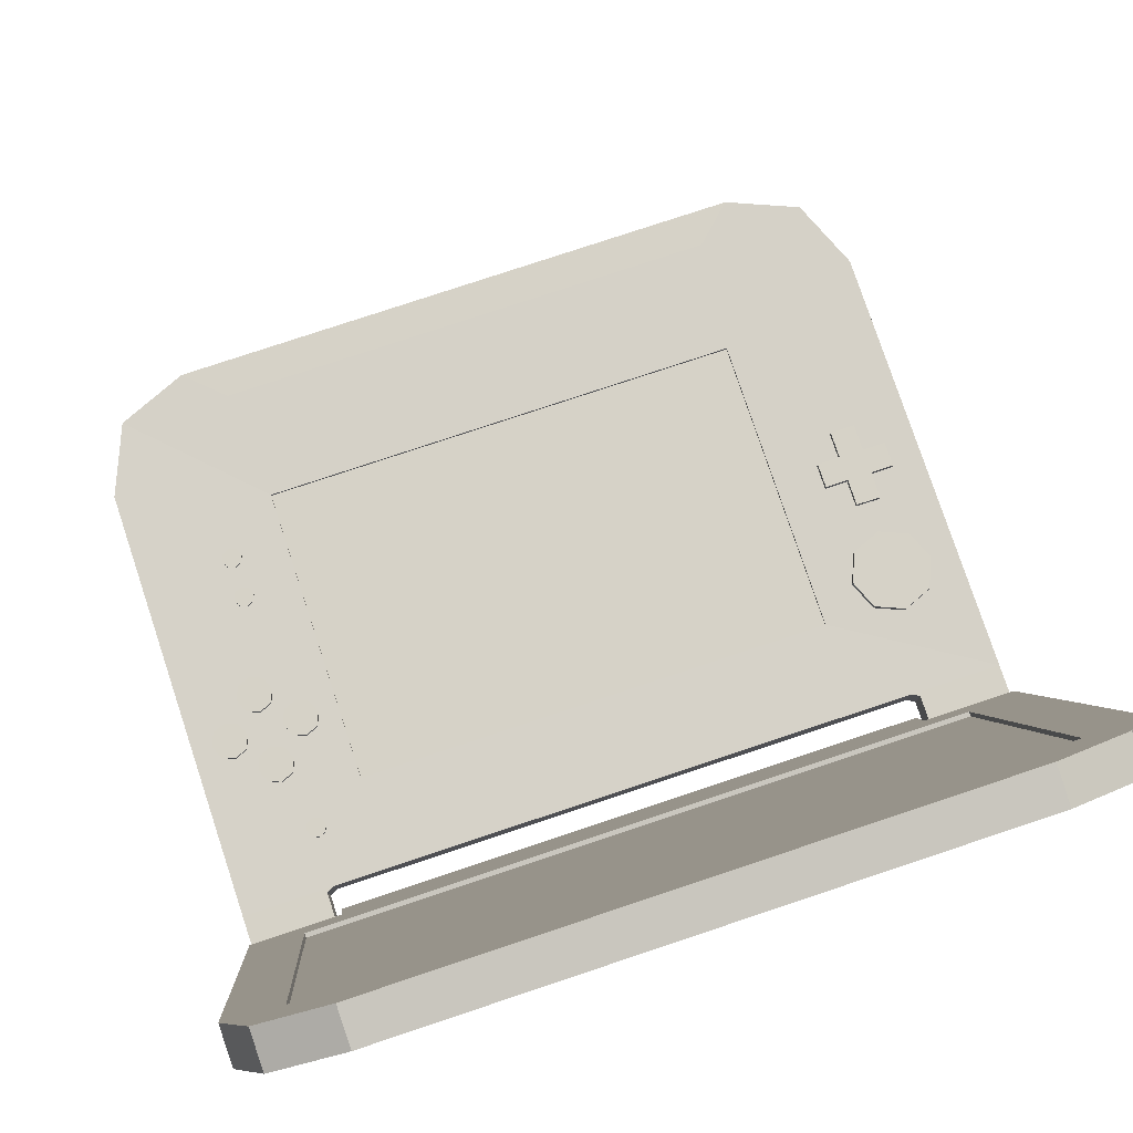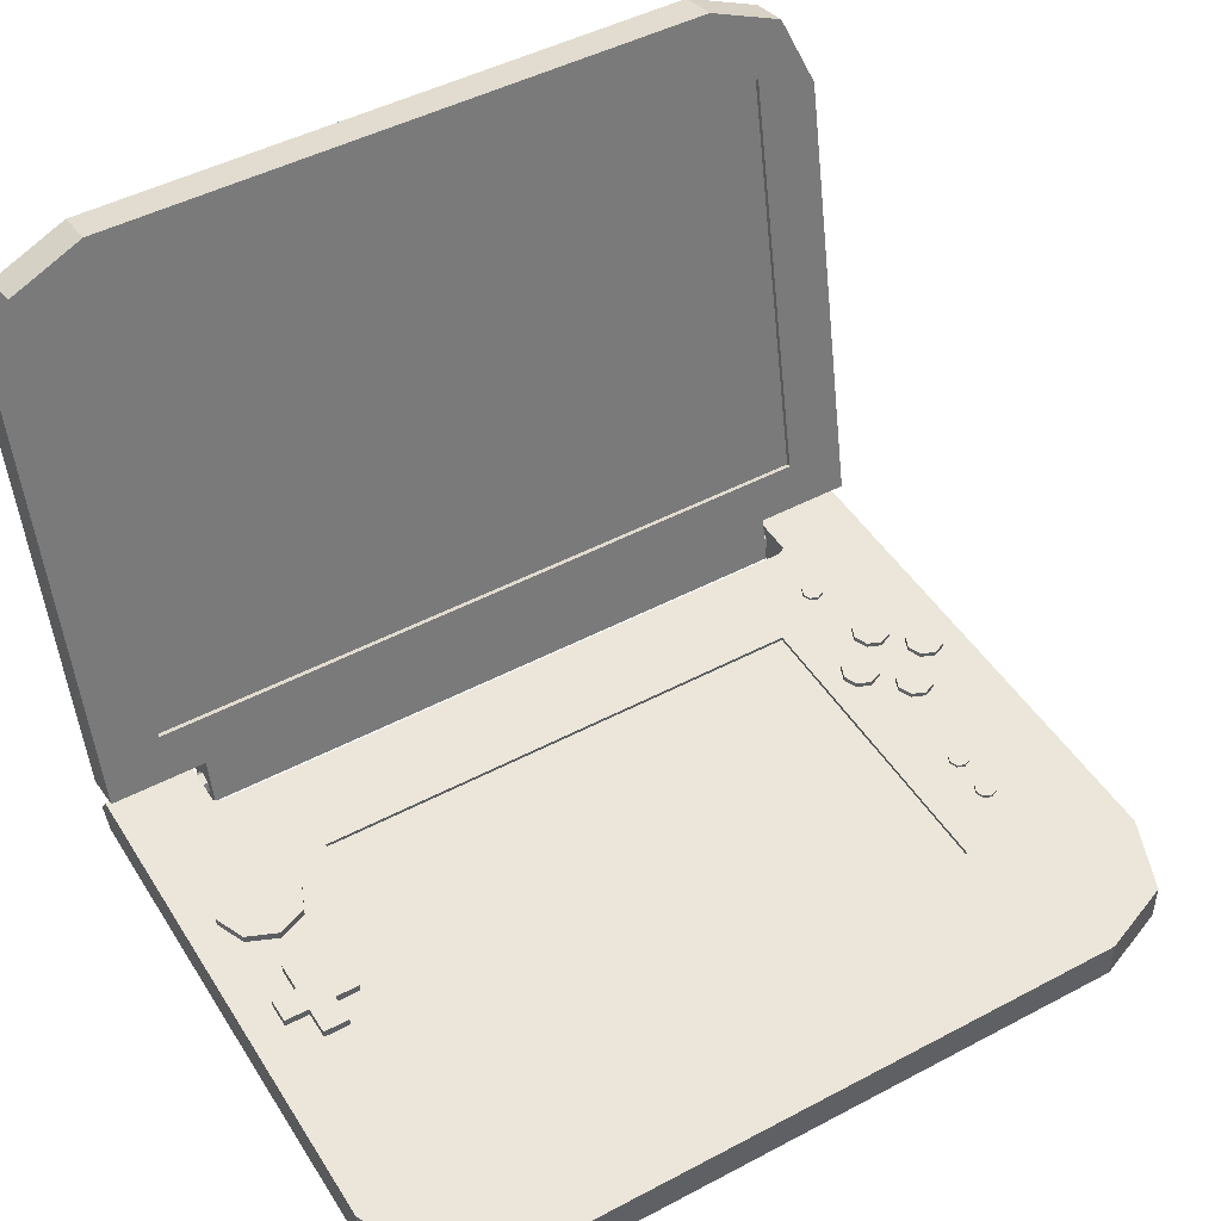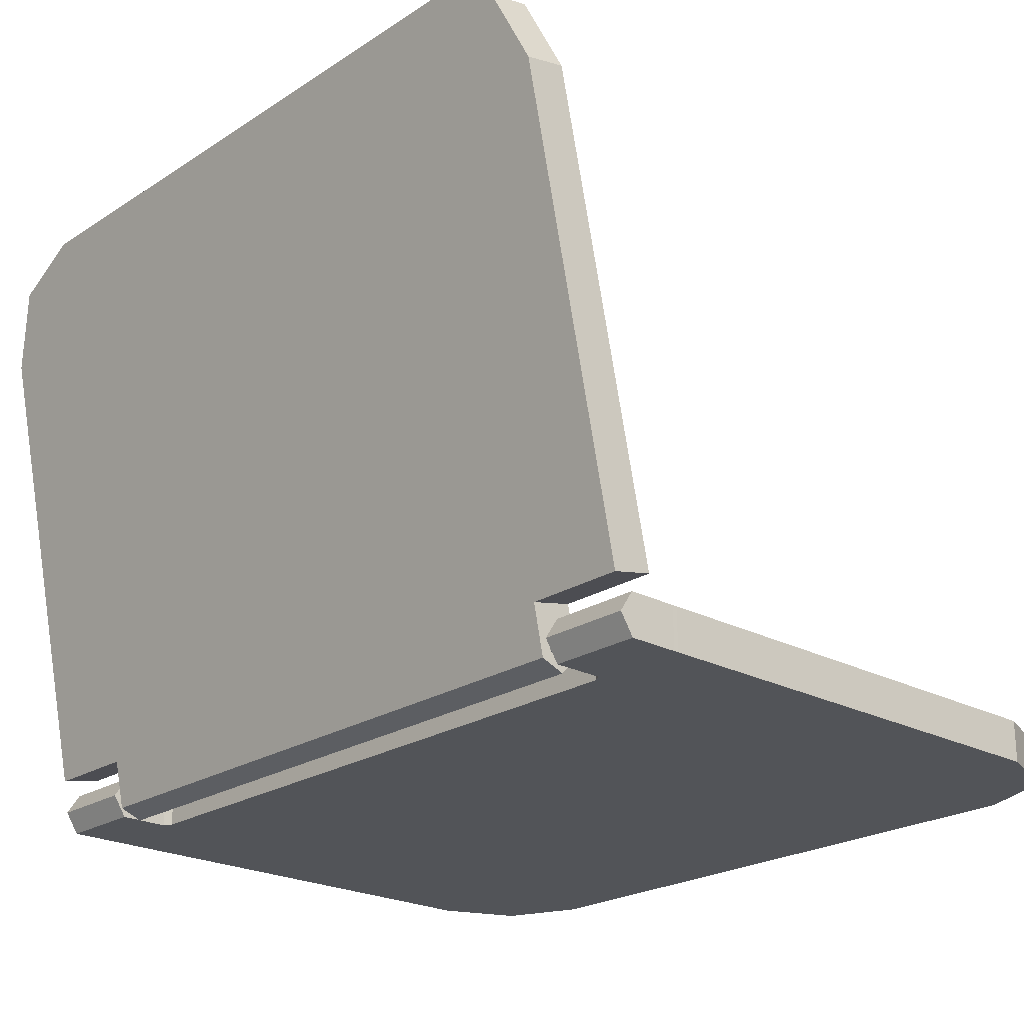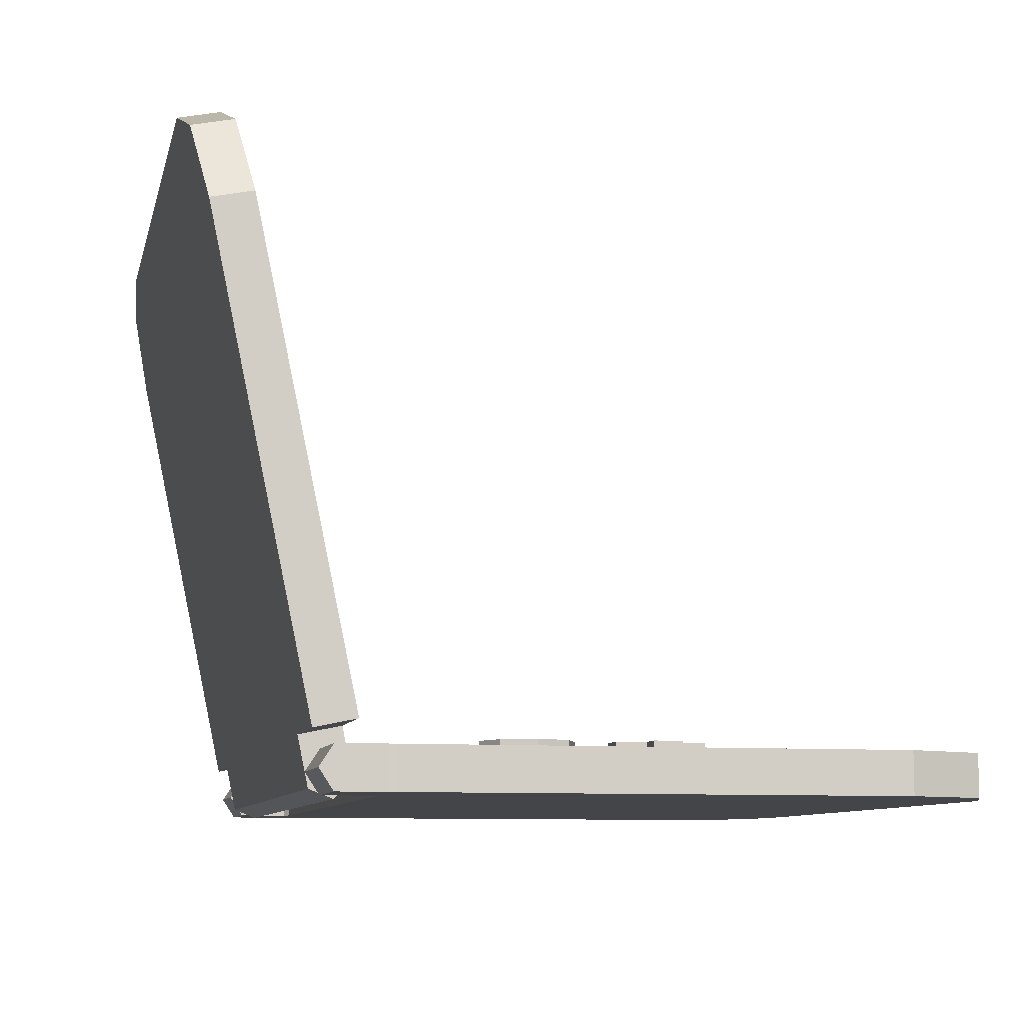
<metadata>
{"format":"obj","ext":"obj","renderer":"f3d","projection":"perspective","resolution":1024,"background":"white","views":[{"elev":78.5,"azim":161.6,"up":"+Y"},{"elev":47.4,"azim":-30.8,"up":"+Y"},{"elev":-22.8,"azim":-132.4,"up":"+Y"},{"elev":-8.9,"azim":-102.4,"up":"+Y"}]}
</metadata>
<code>
g DS_Cube.033
v -5 0.399 -4.876
v -5 0.4999 -4.394
v -3.236 6.81 -5.716
v -4.268 6.291 -5.607
v 5 0.399 -4.876
v 5 0.4999 -4.394
v -4.268 1.107 -4.521
v 4.268 1.107 -4.521
v -5 5.903 -6.029
v -3.72 7.155 -6.291
v -4.625 6.789 -6.214
v -3.72 7.256 -5.81
v -5 6.004 -5.547
v -4.625 6.889 -5.733
v 3.72 7.155 -6.291
v 5 5.903 -6.029
v 4.625 6.789 -6.214
v 5 6.004 -5.547
v 3.72 7.256 -5.81
v 4.625 6.889 -5.733
v -4.268 5.894 -5.524
v 4.268 6.291 -5.607
v 4.268 5.894 -5.524
v 3.236 6.81 -5.716
v 4.268 1.095 -4.58
v 4.268 5.882 -5.583
v -4.268 1.095 -4.58
v -4.268 5.882 -5.583
v 4.268 6.278 -5.666
v -4.268 6.278 -5.666
v -2.47 6.81 -5.716
v 2.47 6.81 -5.716
v 3.258 1.107 -4.521
v -3.258 1.107 -4.521
v -3.817 0.399 -4.876
v 3.817 0.399 -4.876
v 3.817 0.4999 -4.394
v -3.817 0.4999 -4.394
v 2.84 7.155 -6.291
v -2.84 7.155 -6.291
v -2.84 7.256 -5.81
v 2.84 7.256 -5.81
v -3.258 6.291 -5.607
v 3.258 6.291 -5.607
v 3.258 1.095 -4.58
v -3.258 1.095 -4.58
v -3.258 6.278 -5.666
v 3.258 6.278 -5.666
v 3.258 5.882 -5.583
v -3.258 5.882 -5.583
v -3.817 -0.1743 -4.756
v 3.817 -0.1743 -4.756
v 3.817 -0.07341 -4.274
v -3.817 -0.07341 -4.274
v -5 0.4494 -4.635
v 5 0.4494 -4.635
v -3.72 7.206 -6.05
v -4.625 6.839 -5.973
v -5 5.953 -5.788
v 5 5.953 -5.788
v 4.625 6.839 -5.973
v 3.72 7.206 -6.05
v 3.817 0.4494 -4.635
v -3.817 0.4494 -4.635
v -2.84 7.206 -6.05
v 2.84 7.206 -6.05
v 3.817 -0.2812 -4.482
v -3.817 -0.2812 -4.482
v -3.817 0.08614 -4.81
v -3.817 0.187 -4.329
v 3.817 0.187 -4.329
v 3.817 0.08614 -4.81
v 3.817 0.2768 -4.599
v -3.817 0.2768 -4.599
v 3.817 -0.1362 -4.512
v 3.817 -0.084 -4.646
v -3.817 -0.1362 -4.512
v -3.817 -0.084 -4.646
v -3.817 0.04311 -4.673
v 3.817 0.04311 -4.673
v 3.817 -0.03477 -4.411
v -3.817 -0.03477 -4.411
v 3.817 0.1362 -4.569
v -3.817 0.1362 -4.569
v -3.817 0.09235 -4.437
v 3.817 0.09235 -4.437
v 4.994 -0.1362 -4.512
v 4.994 -0.084 -4.646
v -4.994 -0.1362 -4.512
v -4.994 -0.084 -4.646
v -4.994 0.04311 -4.673
v 4.994 0.04311 -4.673
v 4.994 -0.03477 -4.411
v -4.994 -0.03477 -4.411
v 4.994 0.1362 -4.569
v -4.994 0.1362 -4.569
v -4.994 0.09235 -4.437
v 4.994 0.09235 -4.437
v -4.999 0.246 -4.06
v -3.917 0.246 -4.06
v -3.917 -0.246 -4.06
v -4.999 -0.246 -4.06
v -4.999 0.246 -4.646
v -3.917 0.246 -4.646
v -3.917 -0.246 -4.646
v -4.999 -0.246 -4.646
v -3.917 0 -4.807
v -4.999 0 -4.807
v -4.999 0.246 -4.38
v -4.999 -0.246 -4.38
v -3.917 -0.246 -4.38
v -3.917 0.246 -4.38
v 3.917 0.246 -4.06
v 4.999 0.246 -4.06
v 4.999 -0.246 -4.06
v 3.917 -0.246 -4.06
v 3.917 0.246 -4.646
v 4.999 0.246 -4.646
v 4.999 -0.246 -4.646
v 3.917 -0.246 -4.646
v 4.999 0 -4.807
v 3.917 0 -4.807
v 3.917 0.246 -4.38
v 3.917 -0.246 -4.38
v 4.999 -0.246 -4.38
v 4.999 0.246 -4.38
v -3.09 0.2346 -2.82
v 3.09 0.2346 -2.82
v -5 0.246 -4.005
v -5 -0.246 -4.005
v 3.09 0.2346 1.016
v 3.236 0.246 2.443
v 5 0.246 -4.005
v 5 -0.246 -4.005
v 5 -0.246 1.618
v 3.72 -0.246 2.898
v 4.625 -0.246 2.523
v 3.72 0.246 2.898
v 5 0.246 1.618
v 4.625 0.246 2.523
v -3.72 -0.246 2.898
v -5 -0.246 1.618
v -4.625 -0.246 2.523
v -5 0.246 1.618
v -3.72 0.246 2.898
v -4.625 0.246 2.523
v 3.09 0.2346 0.7222
v -3.09 0.2346 1.016
v -3.09 0.2346 0.7222
v -3.236 0.246 2.443
v -3.09 0.1913 -2.82
v -3.09 0.1913 0.7222
v 3.09 0.1913 -2.82
v 3.09 0.1913 0.7222
v -3.09 0.1913 1.016
v 3.09 0.1913 1.016
v 2.47 0.246 2.443
v -2.47 0.246 2.443
v -2.359 0.2346 -2.82
v 2.359 0.2346 -2.82
v 3.817 -0.246 -4.005
v -3.817 -0.246 -4.005
v -3.817 0.246 -4.005
v 3.817 0.246 -4.005
v -2.84 -0.246 2.898
v 2.84 -0.246 2.898
v 2.84 0.246 2.898
v -2.84 0.246 2.898
v 2.359 0.2346 1.016
v -2.359 0.2346 1.016
v -2.359 0.1913 -2.82
v 2.359 0.1913 -2.82
v 2.359 0.1913 1.016
v -2.359 0.1913 1.016
v -2.359 0.1913 0.7222
v 2.359 0.1913 0.7222
v 5 0 -4.005
v -5 0 -4.005
v 3.72 0 2.898
v 4.625 0 2.523
v 5 0 1.618
v -5 0 1.618
v -4.625 0 2.523
v -3.72 0 2.898
v 2.84 0 2.898
v -2.84 0 2.898
v -4.999 0 -4.38
v -4.999 -0 -4.06
v -4.999 0 -4.646
v 4.999 -0 -4.06
v 4.999 0 -4.38
v 4.999 0 -4.646
v -4.111 0.1939 -2.963
v -4.483 0.1939 -2.808
v -4.638 0.1939 -2.435
v -4.483 0.1939 -2.063
v -4.111 0.1939 -1.908
v -3.738 0.1939 -2.063
v -3.583 0.1939 -2.435
v -3.738 0.1939 -2.808
v -4.111 0.3373 -2.963
v -4.483 0.3373 -2.808
v -4.638 0.3373 -2.435
v -4.483 0.3373 -2.063
v -4.111 0.3373 -1.908
v -3.738 0.3373 -2.063
v -3.583 0.3373 -2.435
v -3.738 0.3373 -2.808
v -4.111 0.3373 -2.435
v 3.931 0.2513 -3.241
v 3.894 0.2513 -3.15
v 3.803 0.2513 -3.112
v 3.711 0.2513 -3.15
v 3.674 0.2513 -3.241
v 3.711 0.2513 -3.332
v 3.803 0.2513 -3.37
v 3.894 0.2513 -3.332
v 3.803 0.2863 -3.37
v 3.711 0.2863 -3.332
v 3.674 0.2863 -3.241
v 3.711 0.2863 -3.15
v 3.803 0.2863 -3.112
v 3.894 0.2863 -3.15
v 3.931 0.2863 -3.241
v 3.894 0.2863 -3.332
v 3.803 0.2863 -3.241
v 4.279 0.2361 -2.33
v 4.21 0.2361 -2.164
v 4.044 0.2361 -2.096
v 3.878 0.2361 -2.164
v 3.809 0.2361 -2.33
v 3.878 0.2361 -2.496
v 4.044 0.2361 -2.565
v 4.21 0.2361 -2.496
v 4.044 0.2998 -2.565
v 3.878 0.2998 -2.496
v 3.809 0.2998 -2.33
v 3.878 0.2998 -2.164
v 4.044 0.2998 -2.096
v 4.21 0.2998 -2.164
v 4.279 0.2998 -2.33
v 4.21 0.2998 -2.496
v 4.044 0.2998 -2.33
v 4.279 0.2361 -1.4
v 4.21 0.2361 -1.234
v 4.044 0.2361 -1.165
v 3.878 0.2361 -1.234
v 3.809 0.2361 -1.4
v 3.878 0.2361 -1.566
v 4.044 0.2361 -1.635
v 4.21 0.2361 -1.566
v 4.044 0.2998 -1.635
v 3.878 0.2998 -1.566
v 3.809 0.2998 -1.4
v 3.878 0.2998 -1.234
v 4.044 0.2998 -1.165
v 4.21 0.2998 -1.234
v 4.279 0.2998 -1.4
v 4.21 0.2998 -1.566
v 4.044 0.2998 -1.4
v 3.579 0.2361 -2.1
v 3.745 0.2361 -2.031
v 3.814 0.2361 -1.865
v 3.745 0.2361 -1.699
v 3.579 0.2361 -1.631
v 3.413 0.2361 -1.699
v 3.344 0.2361 -1.865
v 3.413 0.2361 -2.031
v 3.344 0.2998 -1.865
v 3.413 0.2998 -1.699
v 3.579 0.2998 -1.631
v 3.745 0.2998 -1.699
v 3.814 0.2998 -1.865
v 3.745 0.2998 -2.031
v 3.579 0.2998 -2.1
v 3.413 0.2998 -2.031
v 3.579 0.2998 -1.865
v 4.509 0.2361 -2.1
v 4.675 0.2361 -2.031
v 4.744 0.2361 -1.865
v 4.675 0.2361 -1.699
v 4.509 0.2361 -1.631
v 4.343 0.2361 -1.699
v 4.275 0.2361 -1.865
v 4.343 0.2361 -2.031
v 4.275 0.2998 -1.865
v 4.343 0.2998 -1.699
v 4.509 0.2998 -1.631
v 4.675 0.2998 -1.699
v 4.744 0.2998 -1.865
v 4.675 0.2998 -2.031
v 4.509 0.2998 -2.1
v 4.343 0.2998 -2.031
v 4.509 0.2998 -1.865
v 3.931 0.2513 -0.1585
v 3.894 0.2513 -0.06732
v 3.803 0.2513 -0.02956
v 3.711 0.2513 -0.06732
v 3.674 0.2513 -0.1585
v 3.711 0.2513 -0.2496
v 3.803 0.2513 -0.2874
v 3.894 0.2513 -0.2496
v 3.803 0.2863 -0.2874
v 3.711 0.2863 -0.2496
v 3.674 0.2863 -0.1585
v 3.711 0.2863 -0.06732
v 3.803 0.2863 -0.02956
v 3.894 0.2863 -0.06732
v 3.931 0.2863 -0.1585
v 3.894 0.2863 -0.2496
v 3.803 0.2863 -0.1585
v 3.931 0.2513 0.3692
v 3.894 0.2513 0.4603
v 3.803 0.2513 0.4981
v 3.711 0.2513 0.4603
v 3.674 0.2513 0.3692
v 3.711 0.2513 0.278
v 3.803 0.2513 0.2402
v 3.894 0.2513 0.278
v 3.803 0.2863 0.2402
v 3.711 0.2863 0.278
v 3.674 0.2863 0.3692
v 3.711 0.2863 0.4603
v 3.803 0.2863 0.4981
v 3.894 0.2863 0.4603
v 3.931 0.2863 0.3692
v 3.894 0.2863 0.278
v 3.803 0.2863 0.3692
v -4.29 0.02132 -0.8369
v -4.29 0.338 -0.8369
v -4.29 0.02132 -1.154
v -4.29 0.338 -1.154
v -3.973 0.02132 -0.8369
v -3.973 0.338 -0.8369
v -3.973 0.02132 -1.154
v -3.973 0.338 -1.154
v -4.29 0.02132 -0.4959
v -4.29 0.338 -0.4959
v -4.29 0.338 -1.495
v -4.29 0.02132 -1.495
v -3.973 0.02132 -1.495
v -3.973 0.338 -1.495
v -3.973 0.338 -0.4959
v -3.973 0.02132 -0.4959
v -4.587 0.02132 -1.154
v -4.587 0.02132 -0.8369
v -4.587 0.338 -0.8369
v -4.587 0.338 -1.154
v -3.676 0.338 -1.154
v -3.676 0.02132 -1.154
v -3.676 0.02132 -0.8369
v -3.676 0.338 -0.8369
f 66 42 19 62
f 36 39 15 17 16 5
f 4 21 28 30
f 64 38 2 55
f 20 19 24 22
f 60 18 6 56
f 57 10 11 58
f 58 11 9 59
f 60 16 17 61
f 61 17 15 62
f 55 2 13 59
f 12 14 4 3
f 18 20 22 23
f 37 6 8 33
f 6 18 23 8
f 41 12 3 31
f 13 2 7 21
f 14 13 21 4
f 44 22 24 32
f 33 8 25 45
f 21 7 27 28
f 8 23 26 25
f 43 4 30 47
f 23 22 29 26
f 22 44 48 29
f 44 43 47 48
f 7 34 46 27
f 34 33 45 46
f 4 43 31 3
f 43 44 32 31
f 19 42 32 24
f 42 41 31 32
f 2 38 34 7
f 38 37 33 34
f 56 6 37 63
f 51 68 77 78
f 9 11 10 40 35 1
f 35 40 39 36
f 57 12 41 65
f 65 41 42 66
f 67 53 54 68
f 71 70 54 53
f 69 72 52 51
f 74 69 79 84
f 72 73 83 80
f 52 67 68 51
f 40 65 66 39
f 10 57 65 40
f 67 52 76 75
f 5 56 63 36
f 1 55 59 9
f 20 61 62 19
f 18 60 61 20
f 14 58 59 13
f 12 57 58 14
f 16 60 56 5
f 35 64 55 1
f 39 66 62 15
f 38 64 74 70
f 36 63 73 72
f 63 37 71 73
f 35 36 72 69
f 37 38 70 71
f 64 35 69 74
f 79 78 90 91
f 83 86 98 95
f 77 82 94 89
f 82 85 97 94
f 53 67 75 81
f 54 70 85 82
f 73 71 86 83
f 52 72 80 76
f 68 54 82 77
f 71 53 81 86
f 69 51 78 79
f 70 74 84 85
f 96 91 90 89
f 95 98 93 87
f 92 95 87 88
f 97 96 89 94
f 86 81 93 98
f 84 79 91 96
f 76 80 92 88
f 85 84 96 97
f 75 76 88 87
f 81 75 87 93
f 80 83 95 92
f 78 77 89 90
f 107 105 106 108
f 111 110 106 105
f 109 112 104 103
f 104 107 108 103
f 99 100 112 109
f 101 102 110 111
f 187 188 99 109
f 111 112 100 101
f 187 189 106 110
f 108 106 189 103
f 112 111 105 104
f 107 104 105
f 121 119 120 122
f 125 124 120 119
f 123 126 118 117
f 118 121 122 117
f 113 114 126 123
f 115 116 124 125
f 124 116 113 123
f 191 126 114 190
f 123 117 120 124
f 122 120 117
f 191 125 119 192
f 121 118 192 119
f 186 168 145 184
f 183 143 141 184
f 182 142 143 183
f 180 137 135 181
f 179 136 137 180
f 182 144 129 178
f 146 145 150 148
f 131 147 154 156
f 162 165 141 143 142 130
f 177 133 139 181
f 138 140 131 132
f 144 146 148 149
f 163 129 127 159
f 129 144 149 127
f 167 138 132 157
f 139 133 128 147
f 140 139 147 131
f 170 148 150 158
f 159 127 151 171
f 147 128 153 154
f 127 149 152 151
f 169 131 156 173
f 149 148 155 152
f 148 170 174 155
f 170 169 173 174
f 128 160 172 153
f 160 159 171 172
f 131 169 157 132
f 169 170 158 157
f 145 168 158 150
f 168 167 157 158
f 133 164 160 128
f 164 163 159 160
f 135 137 136 166 161 134
f 161 166 165 162
f 179 138 167 185
f 185 167 168 186
f 166 185 186 165
f 136 179 185 166
f 134 177 181 135
f 146 183 184 145
f 144 182 183 146
f 140 180 181 139
f 138 179 180 140
f 142 182 178 130
f 165 186 184 141
f 100 99 129 163
f 109 103 189 187
f 110 102 188 187
f 188 178 129 99
f 178 188 102 130
f 102 101 162 130
f 101 100 163 162
f 161 162 163 164
f 113 116 161 164
f 114 113 164 133
f 126 191 192 118
f 125 191 190 115
f 177 190 114 133
f 190 177 134 115
f 116 115 134 161
f 214 213 221 220
f 216 215 219 218
f 217 216 218 225
f 211 210 224 223
f 213 212 222 221
f 215 214 220 219
f 210 217 225 224
f 212 211 223 222
f 223 224 226
f 221 222 226
f 219 220 226
f 224 225 226
f 222 223 226
f 220 221 226
f 218 219 226
f 225 218 226
f 299 298 306 305
f 301 300 304 303
f 302 301 303 310
f 296 295 309 308
f 298 297 307 306
f 300 299 305 304
f 295 302 310 309
f 297 296 308 307
f 308 309 311
f 306 307 311
f 304 305 311
f 309 310 311
f 307 308 311
f 305 306 311
f 303 304 311
f 310 303 311
f 316 315 323 322
f 318 317 321 320
f 319 318 320 327
f 313 312 326 325
f 315 314 324 323
f 317 316 322 321
f 312 319 327 326
f 314 313 325 324
f 325 326 328
f 323 324 328
f 321 322 328
f 326 327 328
f 324 325 328
f 322 323 328
f 320 321 328
f 327 320 328
f 50 28 27 46
f 49 26 29 48
f 28 50 47 30
f 50 49 48 47
f 26 49 45 25
f 49 50 46 45
f 176 154 153 172
f 175 152 155 174
f 154 176 173 156
f 176 175 174 173
f 152 175 171 151
f 175 176 172 171
f 282 281 289 288
f 284 283 287 286
f 285 284 286 293
f 279 278 292 291
f 281 280 290 289
f 283 282 288 287
f 278 285 293 292
f 280 279 291 290
f 291 292 294
f 289 290 294
f 287 288 294
f 292 293 294
f 290 291 294
f 288 289 294
f 286 287 294
f 293 286 294
f 265 264 272 271
f 267 266 270 269
f 268 267 269 276
f 262 261 275 274
f 264 263 273 272
f 266 265 271 270
f 261 268 276 275
f 263 262 274 273
f 274 275 277
f 272 273 277
f 270 271 277
f 275 276 277
f 273 274 277
f 271 272 277
f 269 270 277
f 276 269 277
f 248 247 255 254
f 250 249 253 252
f 251 250 252 259
f 245 244 258 257
f 247 246 256 255
f 249 248 254 253
f 244 251 259 258
f 246 245 257 256
f 257 258 260
f 255 256 260
f 253 254 260
f 258 259 260
f 256 257 260
f 254 255 260
f 252 253 260
f 259 252 260
f 231 230 238 237
f 233 232 236 235
f 234 233 235 242
f 228 227 241 240
f 230 229 239 238
f 232 231 237 236
f 227 234 242 241
f 229 228 240 239
f 240 241 243
f 238 239 243
f 236 237 243
f 241 242 243
f 239 240 243
f 237 238 243
f 235 236 243
f 242 235 243
f 195 196 204 203
f 193 194 202 201
f 200 193 201 208
f 198 199 207 206
f 196 197 205 204
f 194 195 203 202
f 199 200 208 207
f 197 198 206 205
f 206 207 209
f 204 205 209
f 202 203 209
f 207 208 209
f 205 206 209
f 203 204 209
f 201 202 209
f 208 201 209
f 335 336 349 350
f 336 335 341 342
f 336 334 352 349
f 329 333 344 337
f 331 335 333 329
f 336 332 330 334
f 340 339 342 341
f 344 343 338 337
f 335 331 340 341
f 334 330 338 343
f 333 334 343 344
f 332 336 342 339
f 331 332 339 340
f 330 329 337 338
f 346 347 348 345
f 350 349 352 351
f 330 332 348 347
f 331 329 346 345
f 334 333 351 352
f 333 335 350 351
f 332 331 345 348
f 329 330 347 346

</code>
